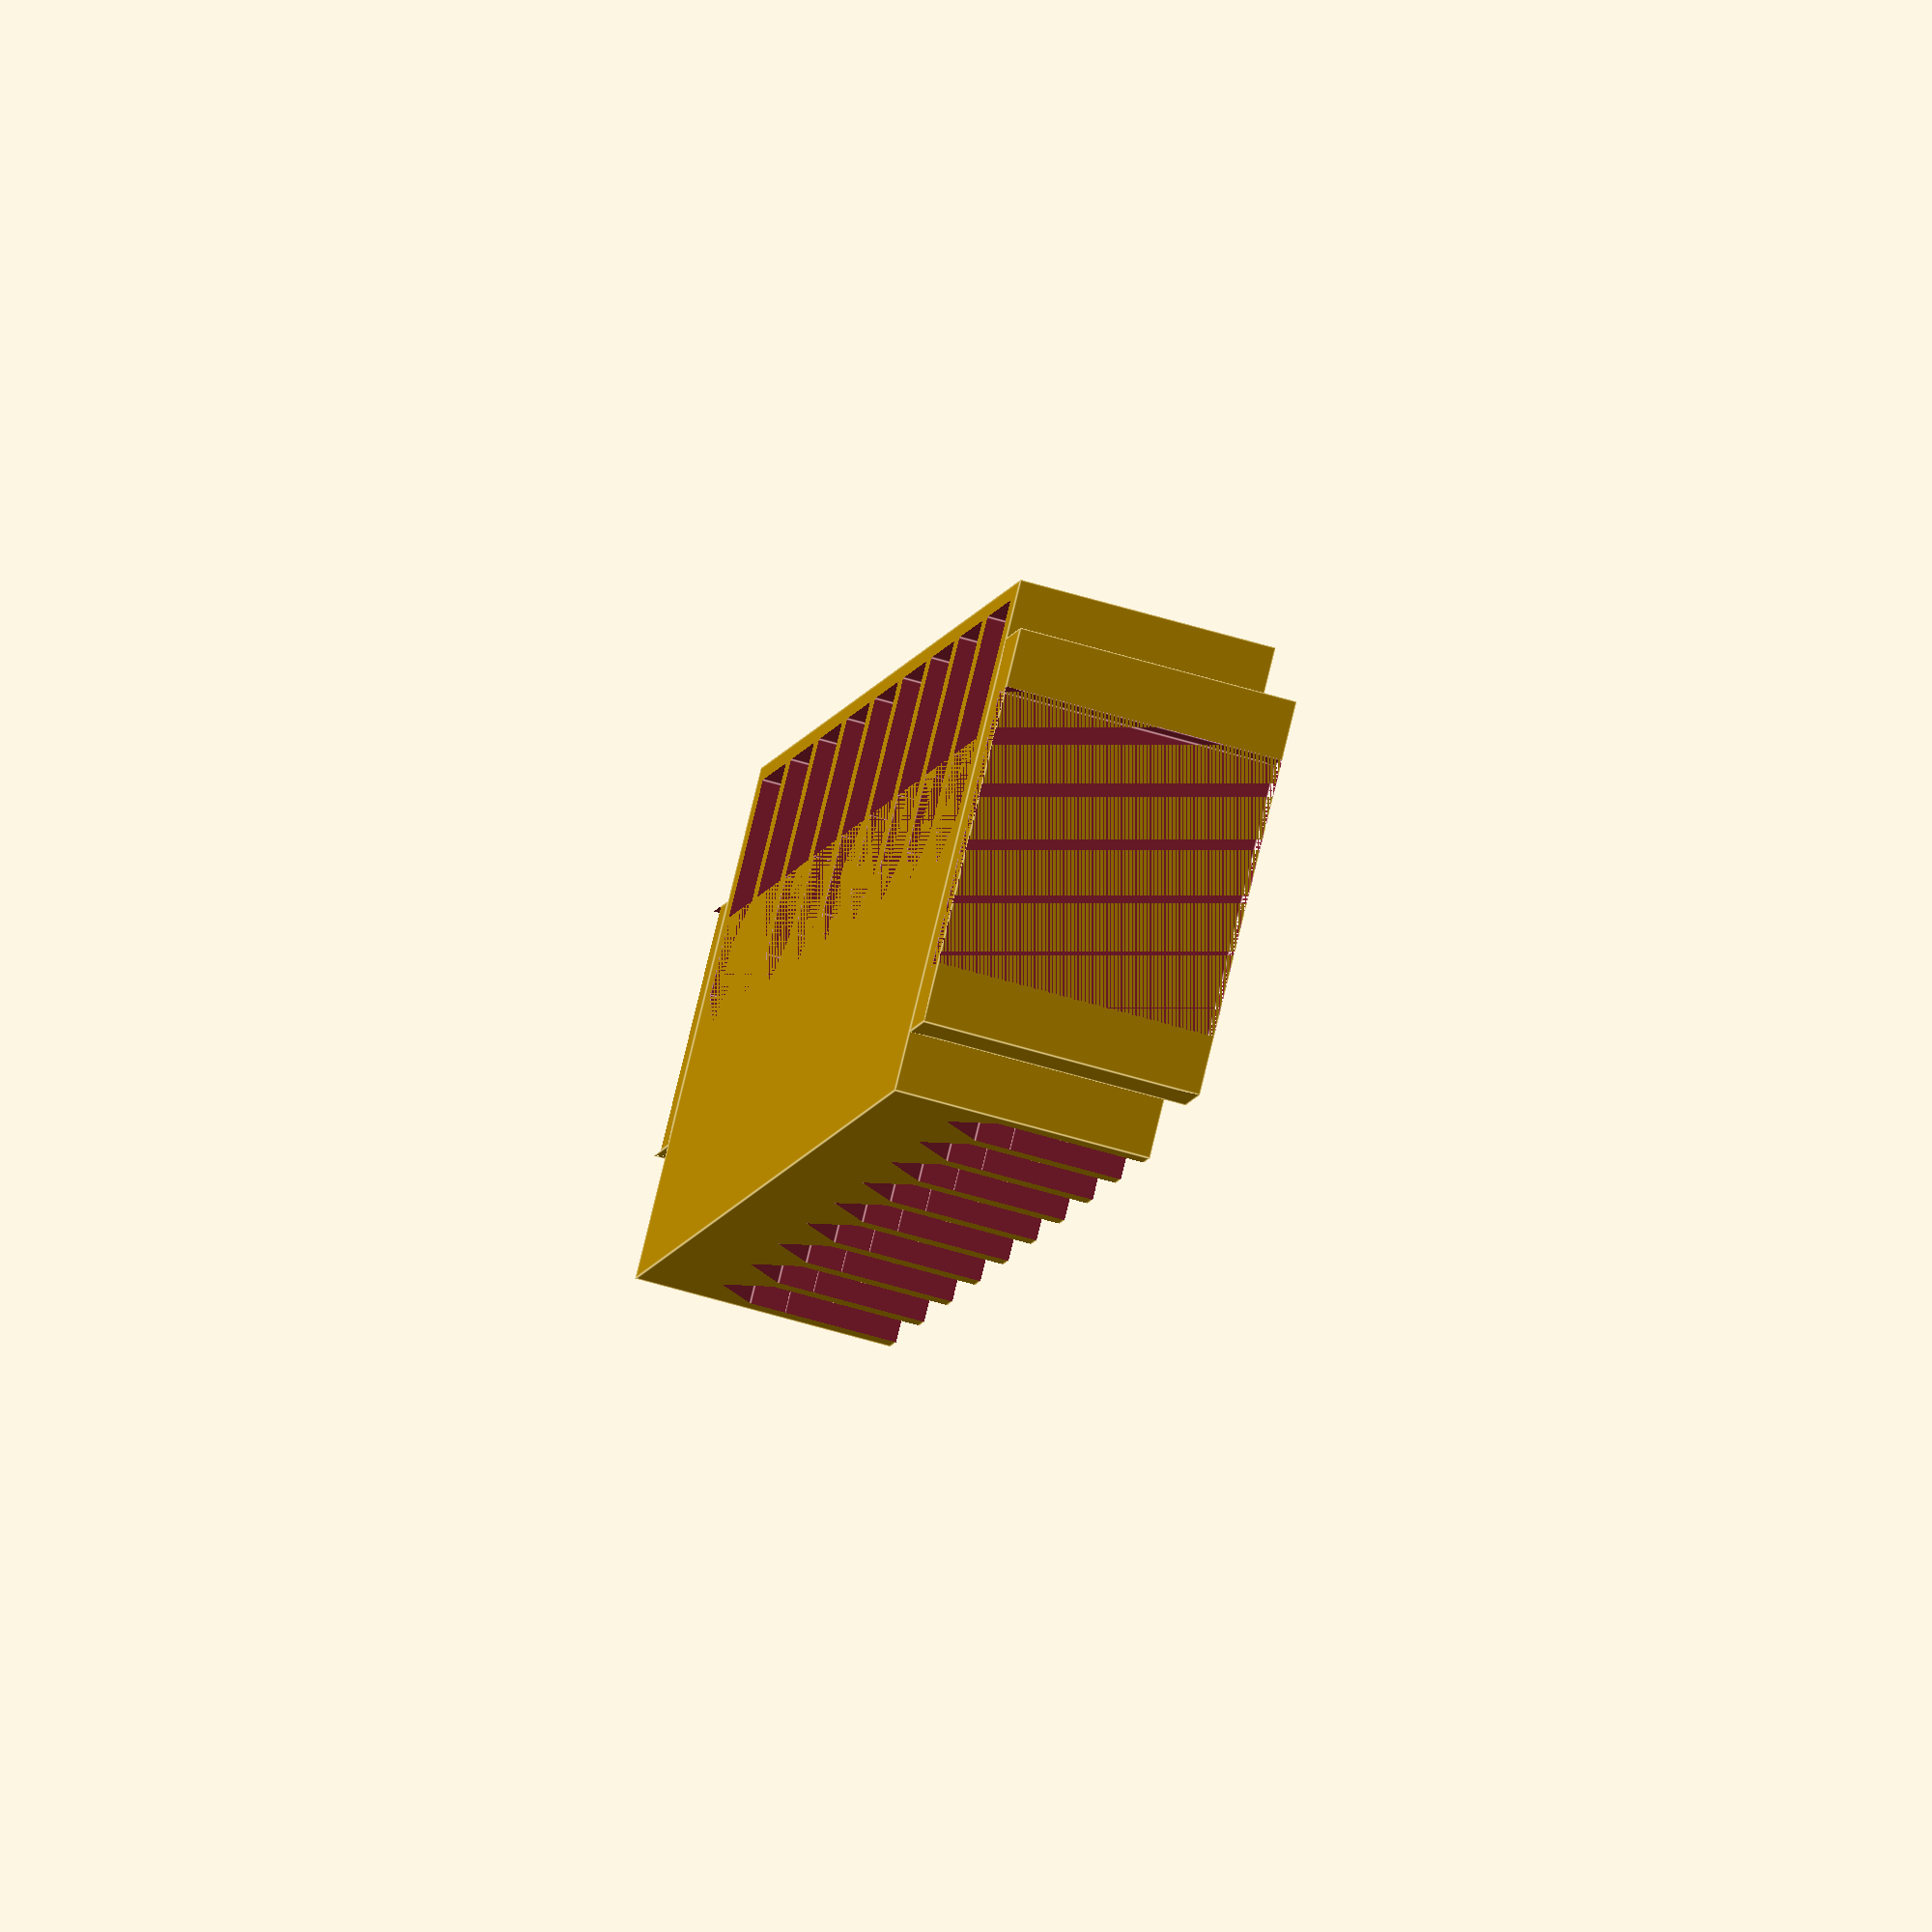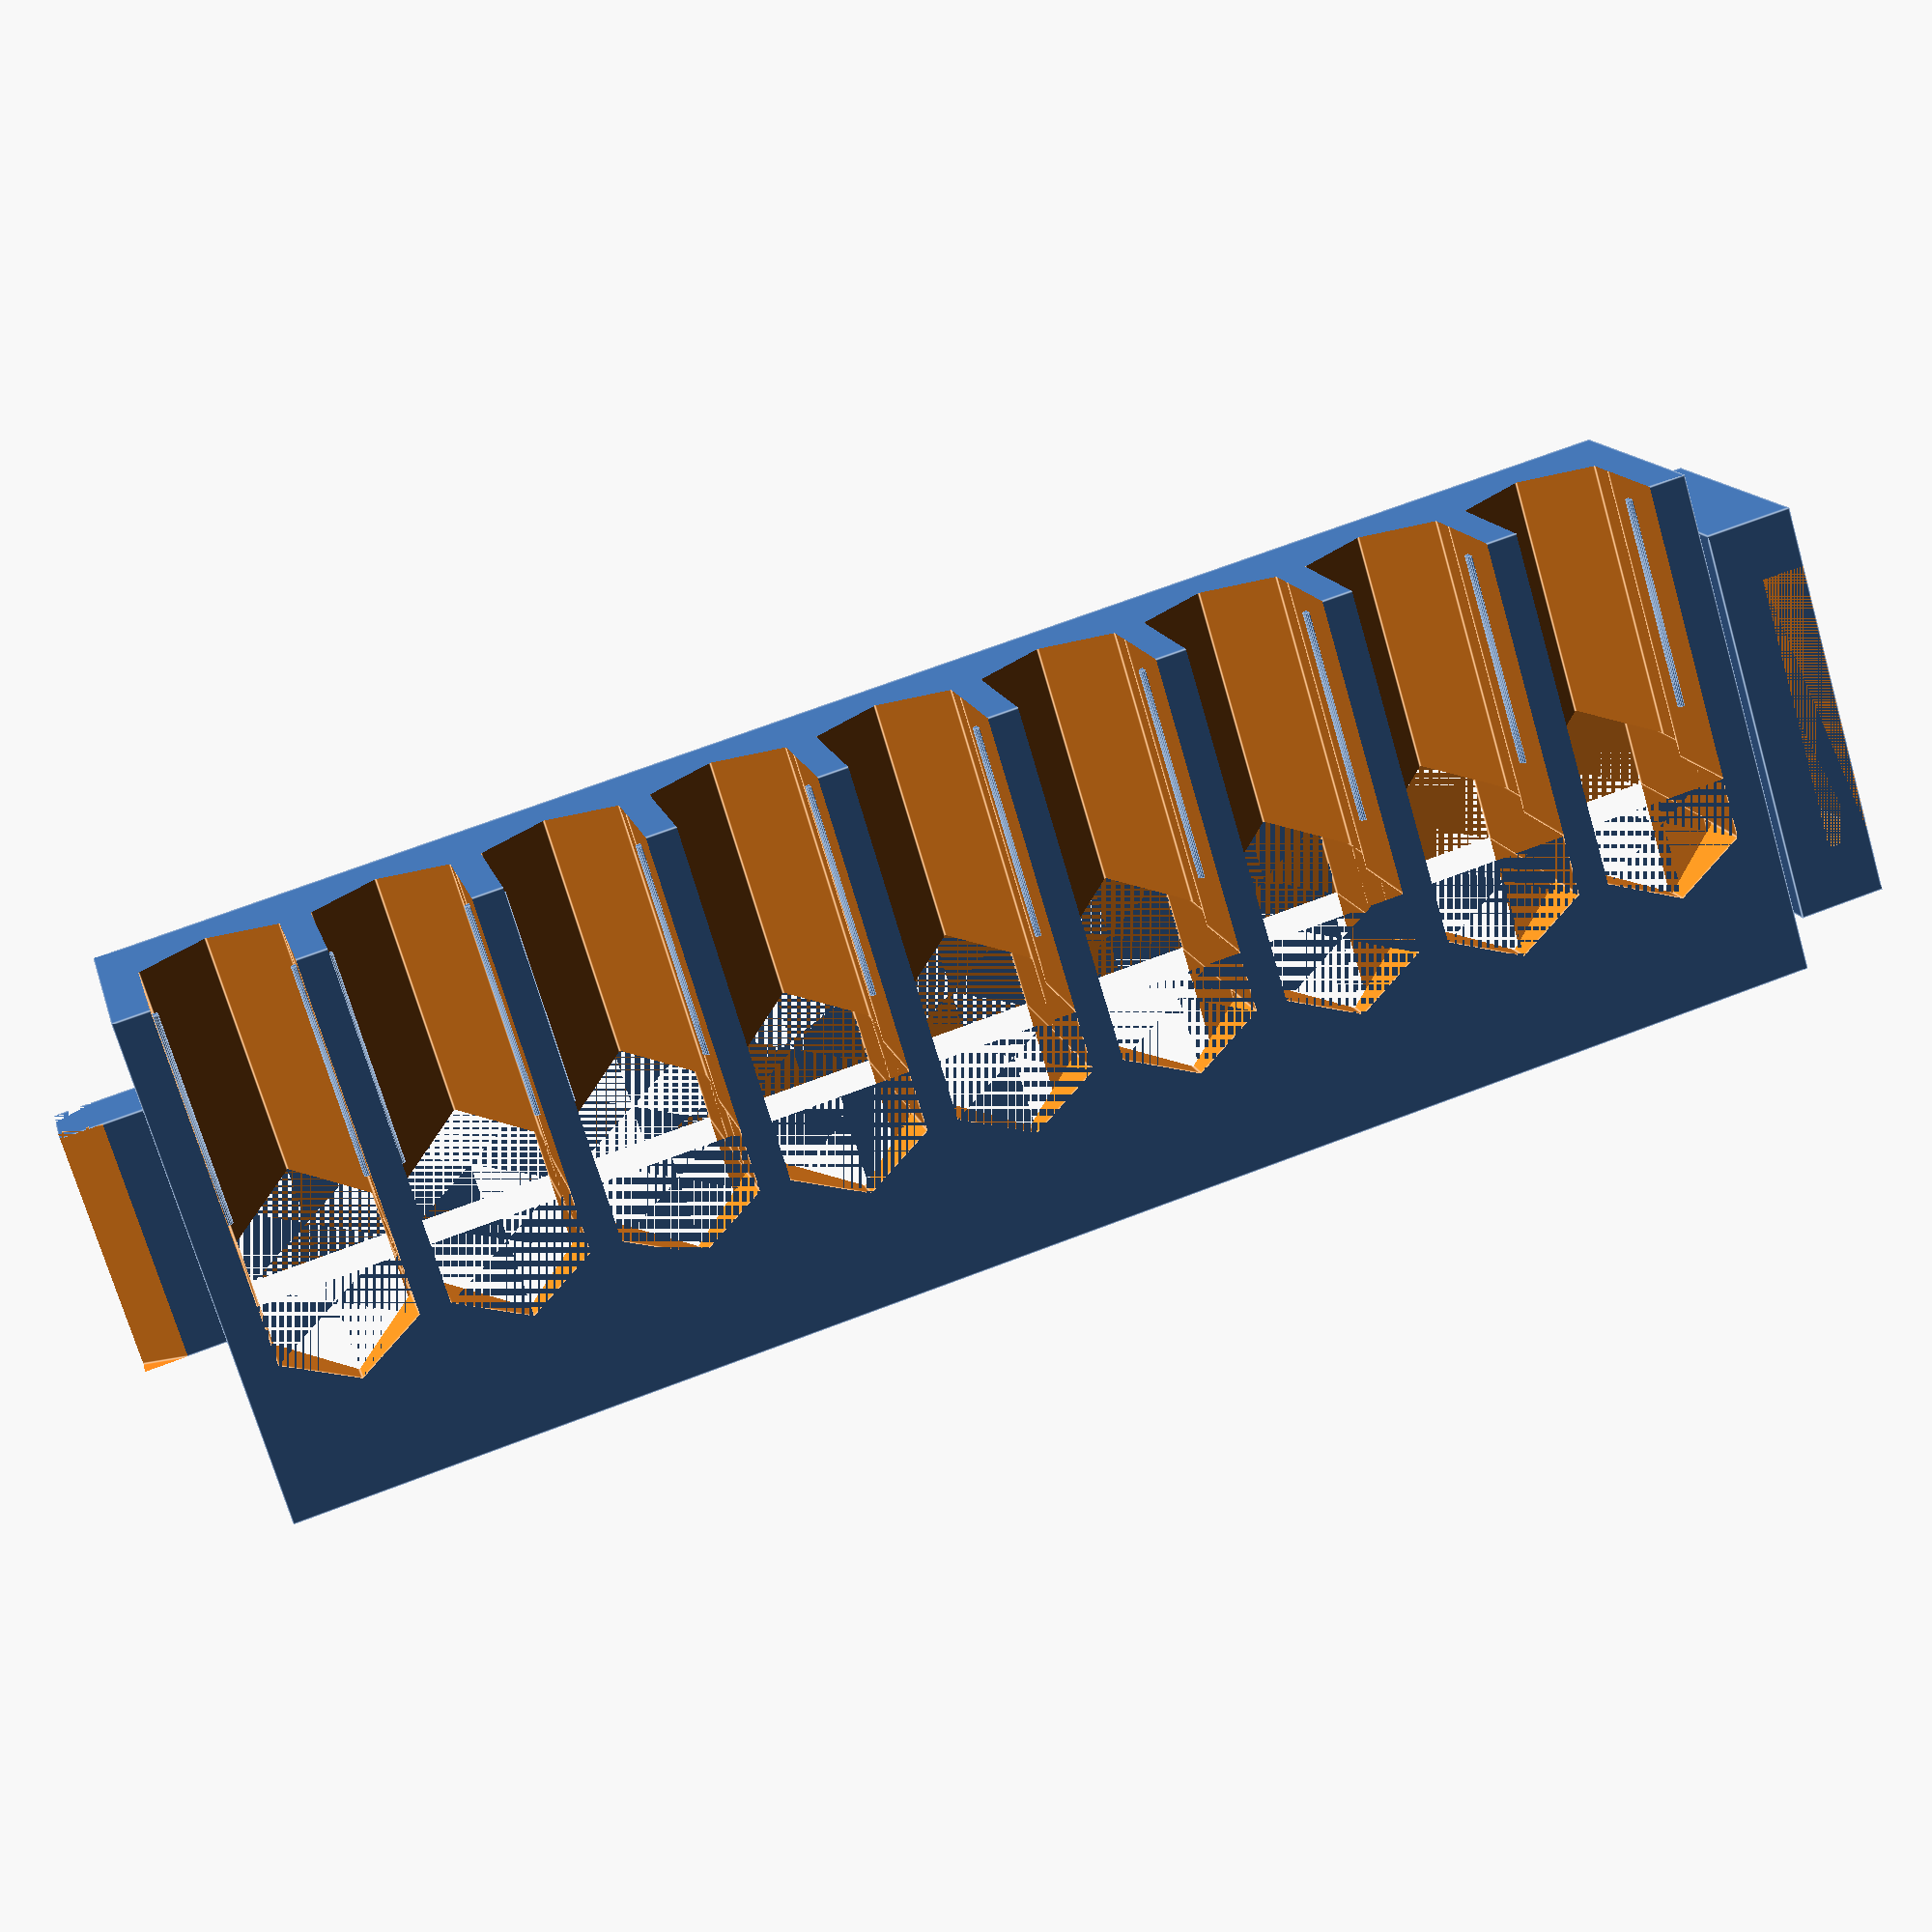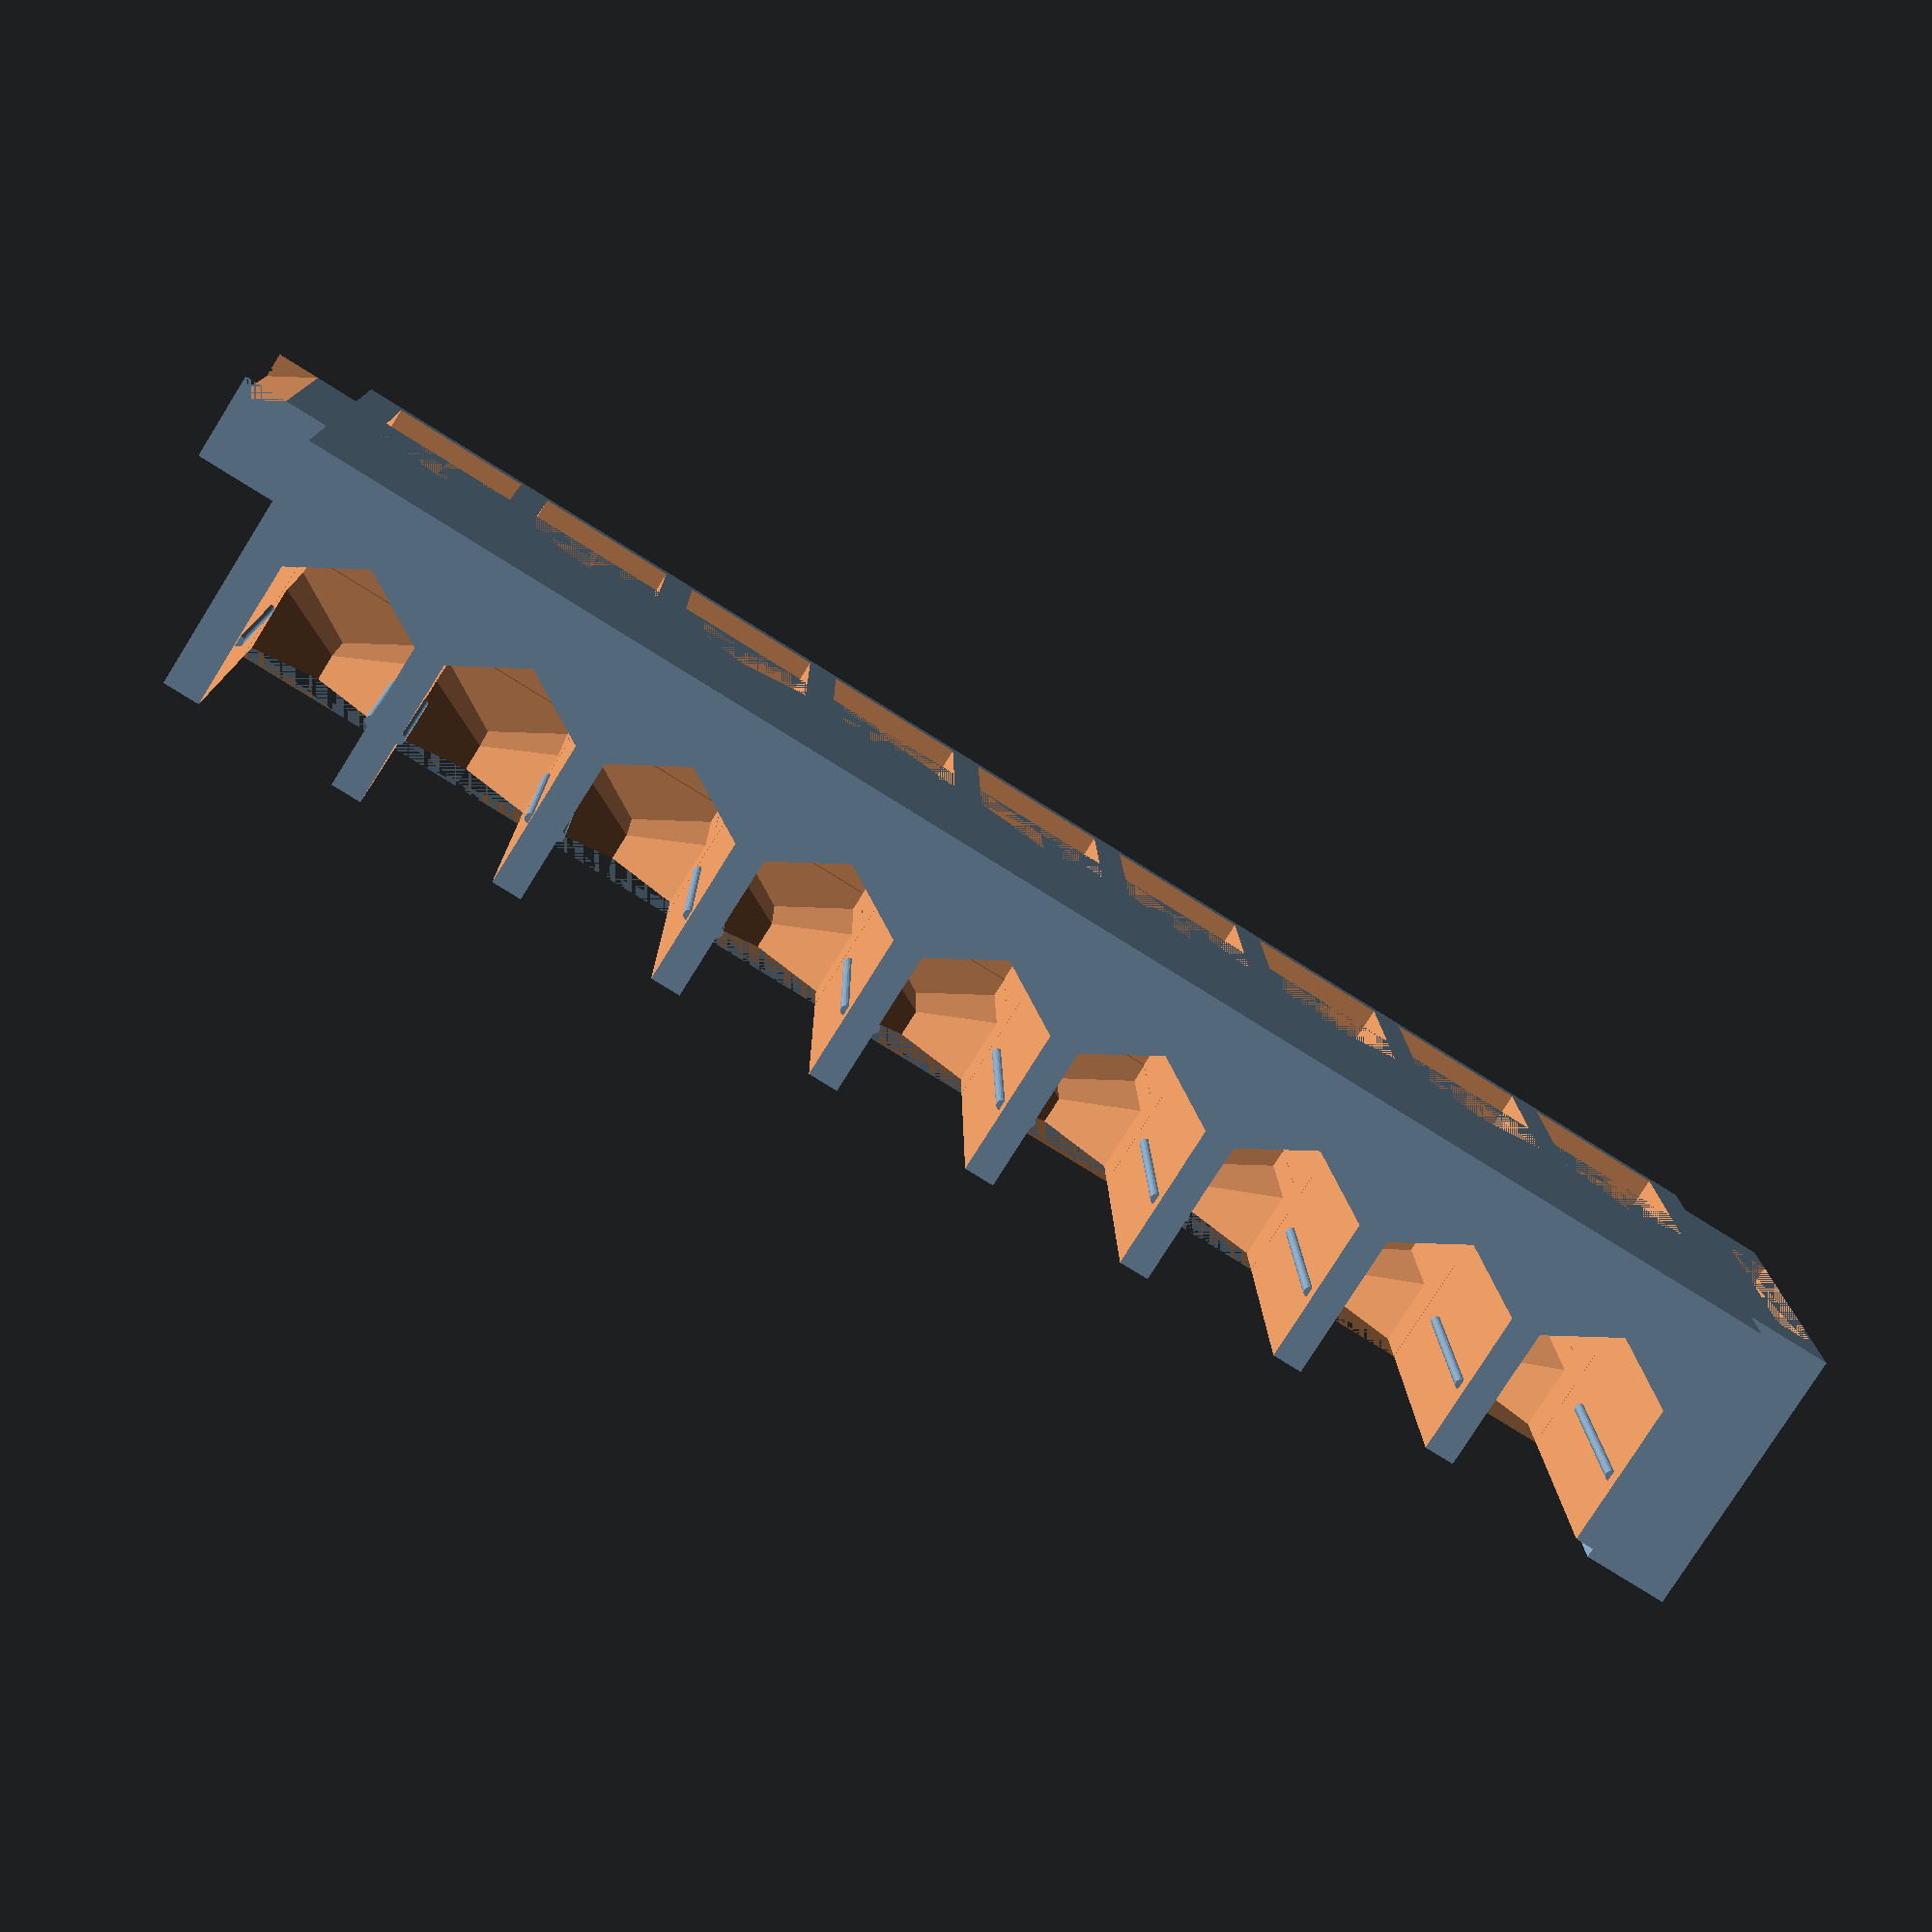
<openscad>
// Size of the holder
length = 73;
width = 24;
height = 12;

//size of the tab
tab_height = 4;
tab_width = 4;
tab_length = 11.5;

//size of the lock
lock_length = 18.5;
lock_height = 13;
lock_width = 4;
cut_length = 13;
cut_width = 2;

// bit fudge factor
fudge = 1.02;

//inches to mm conversion
in_to_mm = 25.4;

//bit size
bit_dia_points =.288*in_to_mm*fudge;
bit_dia_flats = .25*in_to_mm*fudge;

//number of slots for bits
num_slots= 9;

keeper_length = 10;
keeper_dia = 0.5;
    
difference(){
    union(){
        // main body
        cube([length,width, height],center=true);
        
        //tab
        difference(){
            translate([-(length+tab_width)/2, 0, -(height-tab_height)/2]) cube([tab_width,tab_length,tab_height],center=true);
            
            translate([-(length+tab_width+4)/2, 0,-(height/2-tab_height)]) rotate([0,-30,0]) cube([tab_width,tab_length,2],center=true);
            
            translate([-(length+tab_width+4)/2, 0,-height/2]) rotate([0,30,0]) cube([tab_width,tab_length,2],center=true);
    
        }
        //lock
        translate([(length+lock_width)/2, 0, -(height-lock_height)/2])
        difference(){
            cube([lock_width, lock_length, lock_height],center=true);
            translate([(lock_width-cut_width)/2, 0, 0]) cube([cut_width, cut_length, lock_height],center=true);
        }
    }

    min_edge = 1;
    width2= length - 2 * min_edge;
    step = width2 /(num_slots);
    start = -width2/2+step/2;
    end = width2/2;     
    for (x=[start:step:end]){
        translate([x,0,0])SingleBitHolder();
    }
}
module SingleBitHolder(){
    difference(){
    union(){
    // horizontal hole
    translate([0,1,height/2-5])rotate([90,30,0])cylinder(d=bit_dia_points, h=width, center=true,$fn=6);
    translate([0,10,height/2-2])rotate([90,0,0])cube([bit_dia_flats,bit_dia_flats,width], center=true);
    }
    
    //bit keepers
    translate([bit_dia_flats/2,6,height/2-3])rotate([90,0,0])cylinder(d=keeper_dia,h=keeper_length, center=true,$fn=20);
    translate([-bit_dia_flats/2,6,height/2-3])rotate([90,0,0])cylinder(d=keeper_dia,h=keeper_length, center=true,$fn=20);
    }
    // vertical hole
    translate([0,-3,0])rotate([0,0,30])cylinder(d=bit_dia_points, h=height, center=true,$fn=6);
    translate([0,-8,-4])cube([bit_dia_flats,bit_dia_flats,height], center=true);
}

</openscad>
<views>
elev=63.7 azim=124.2 roll=253.4 proj=o view=edges
elev=166.1 azim=163.3 roll=193.5 proj=p view=edges
elev=78.6 azim=180.8 roll=147.9 proj=p view=solid
</views>
